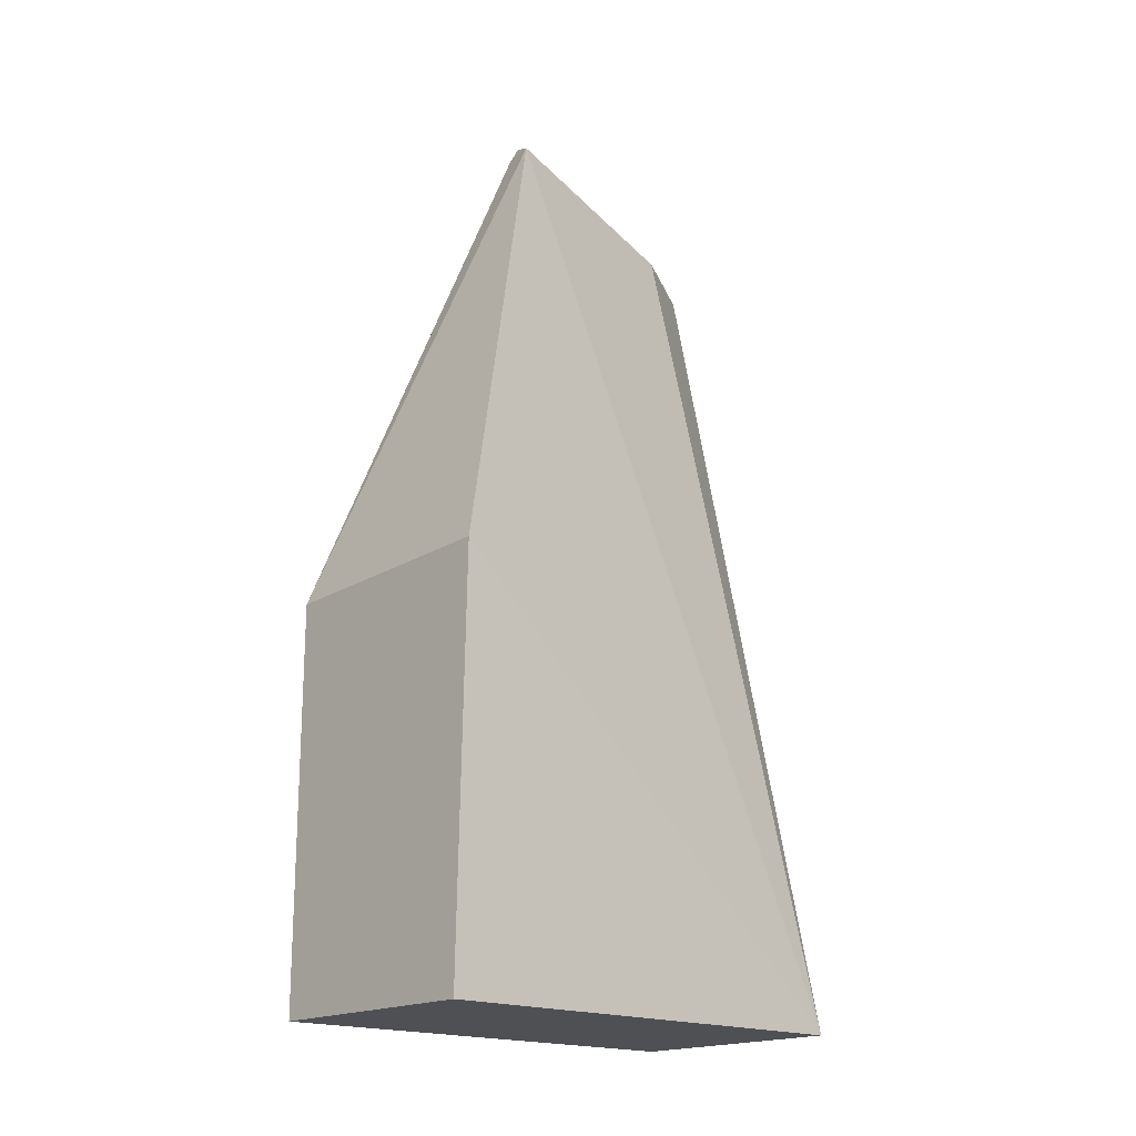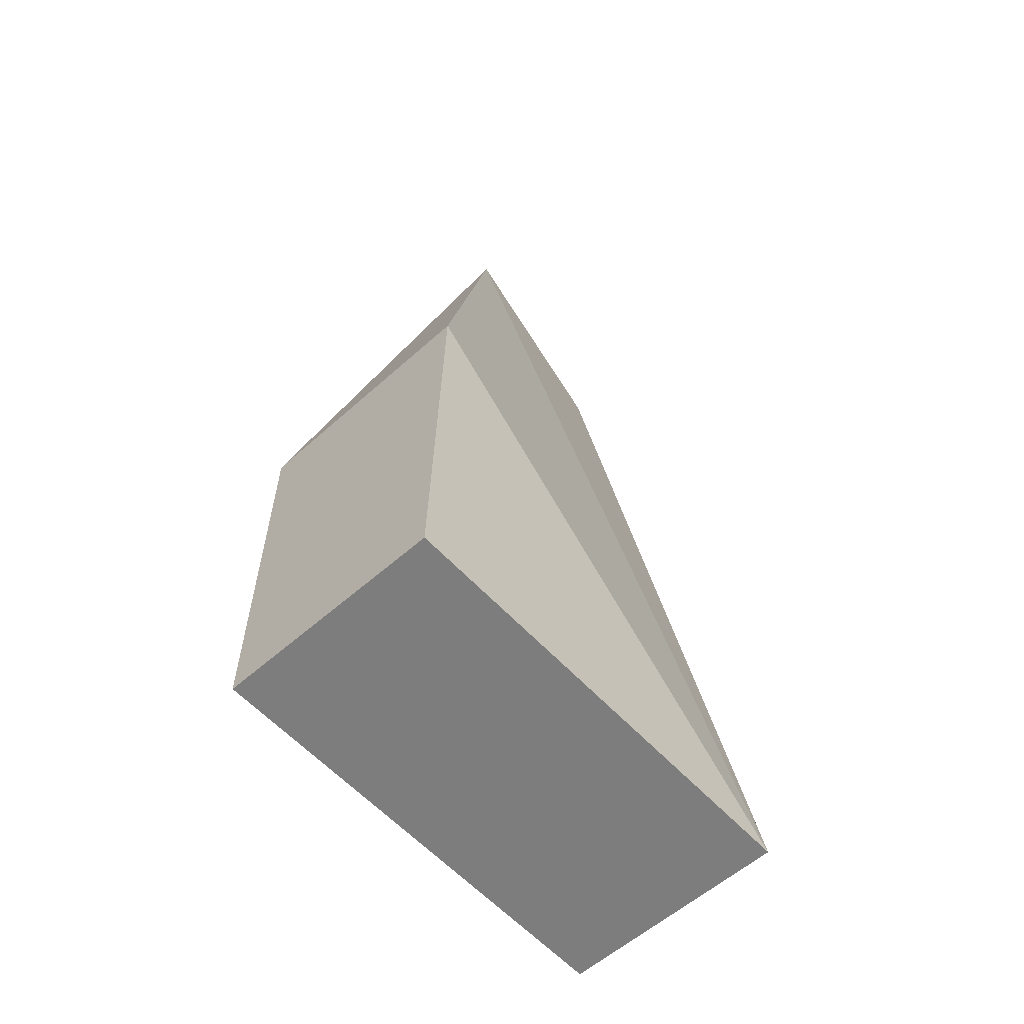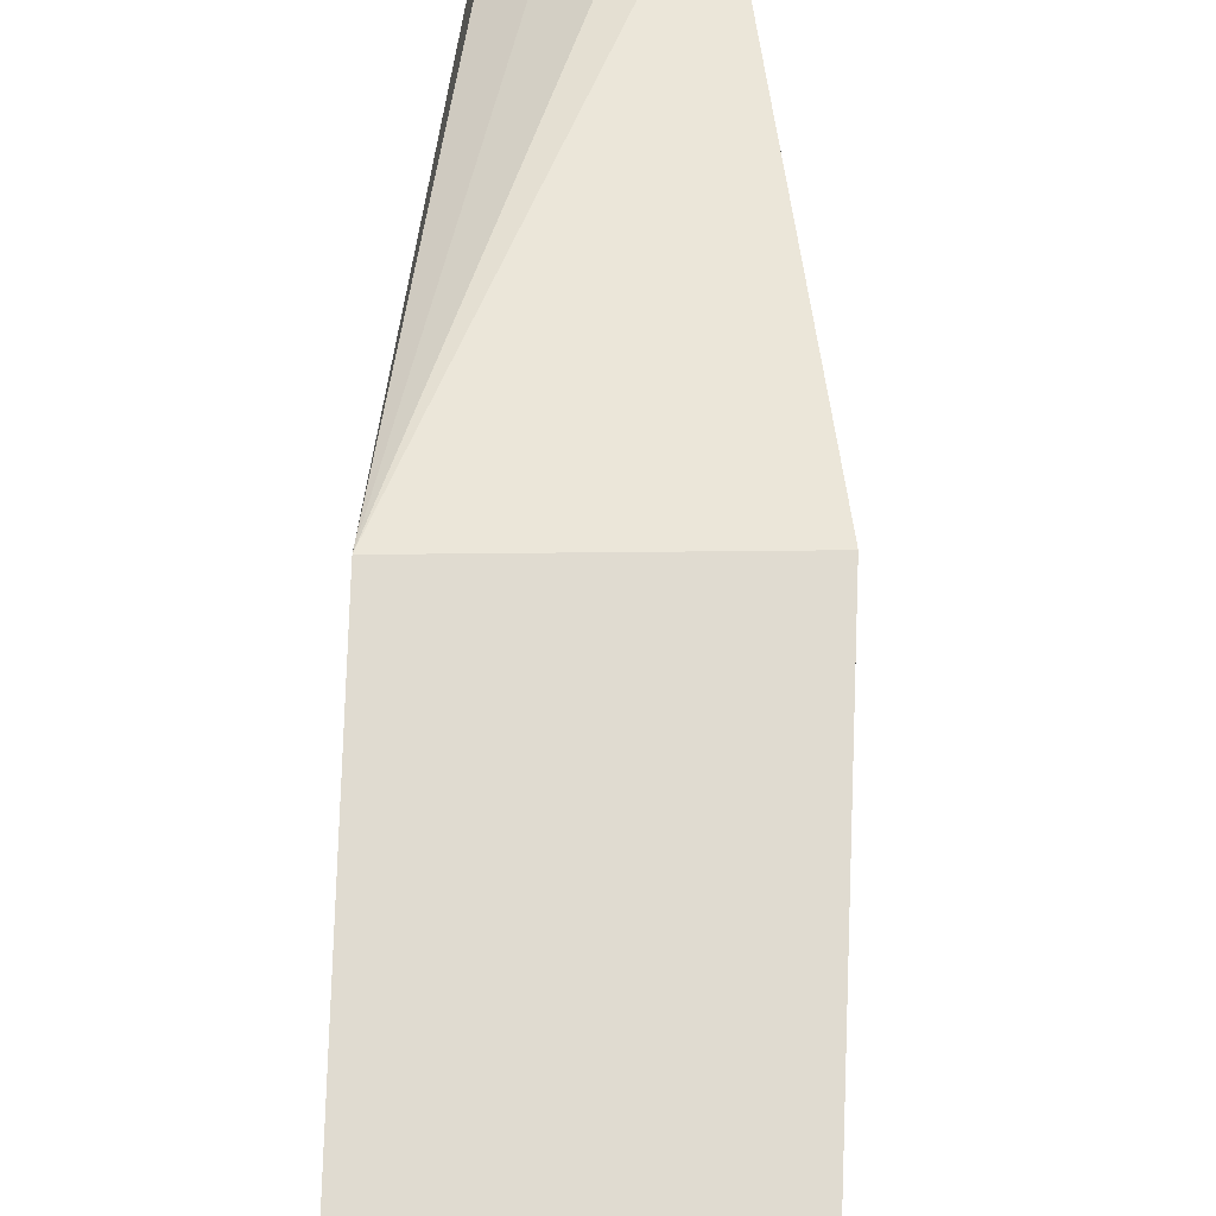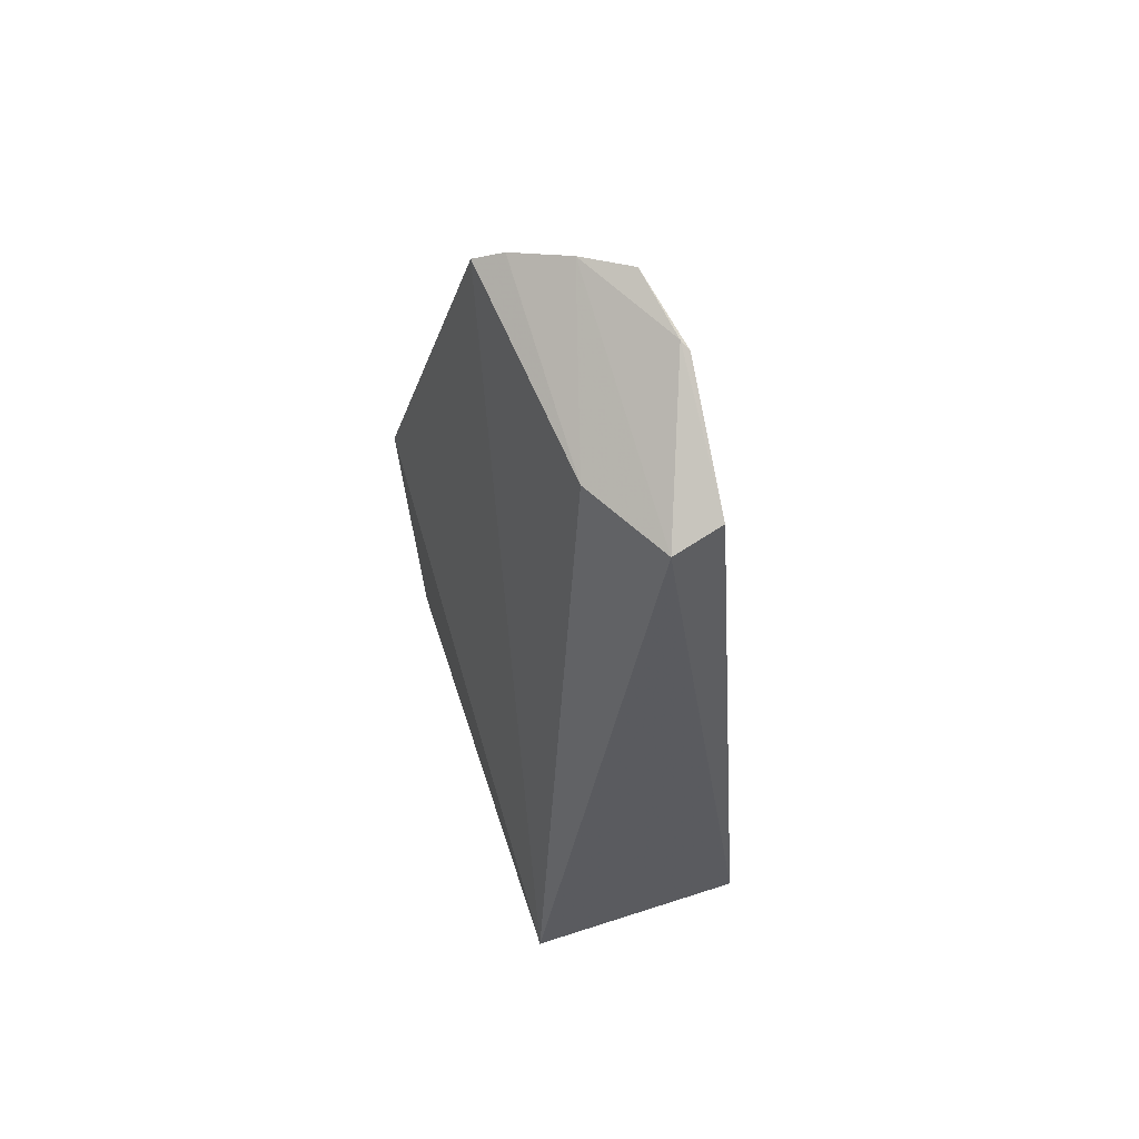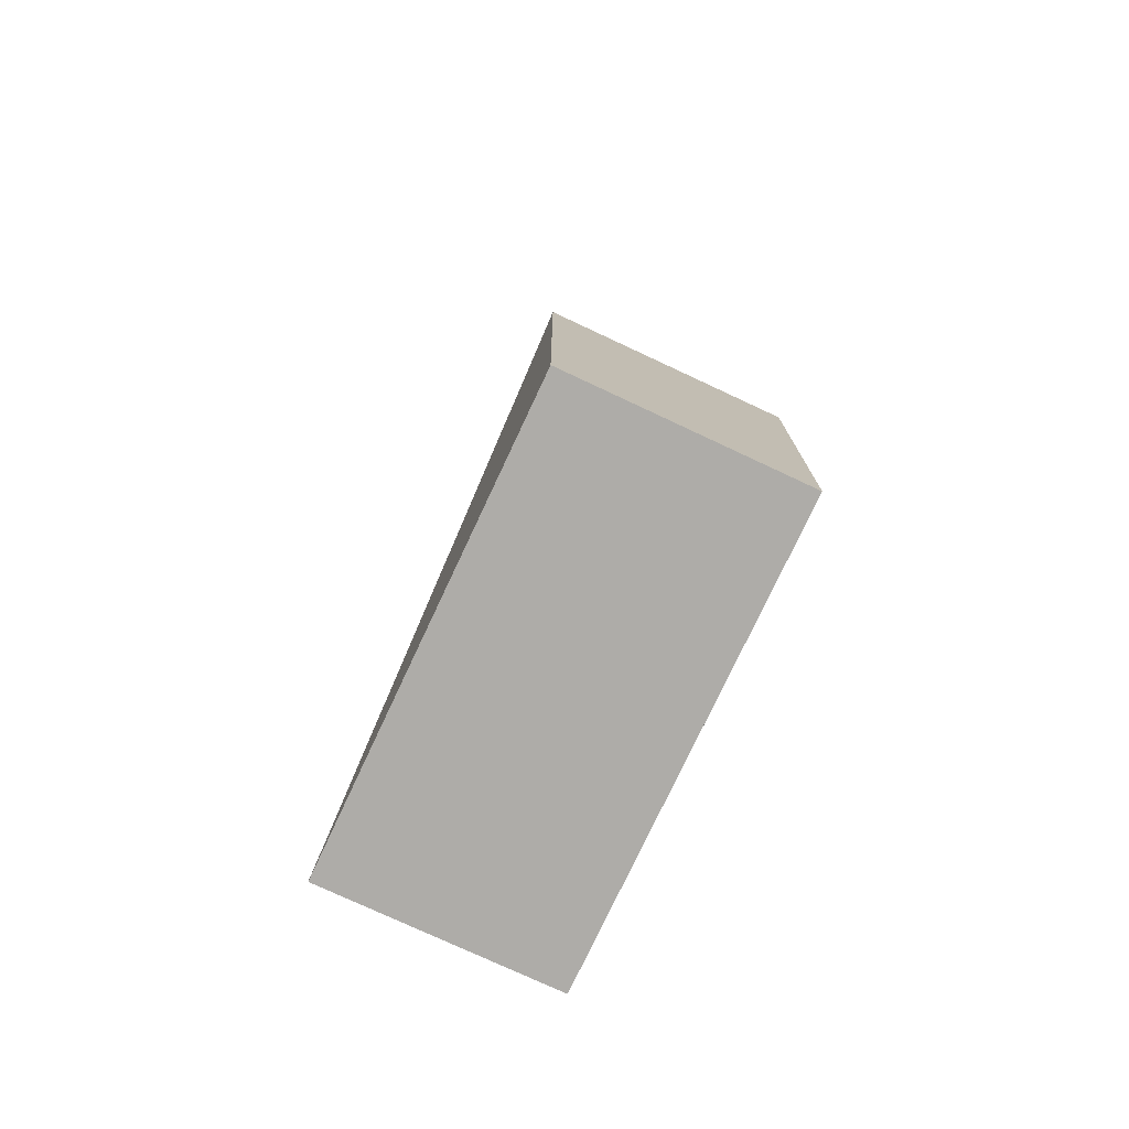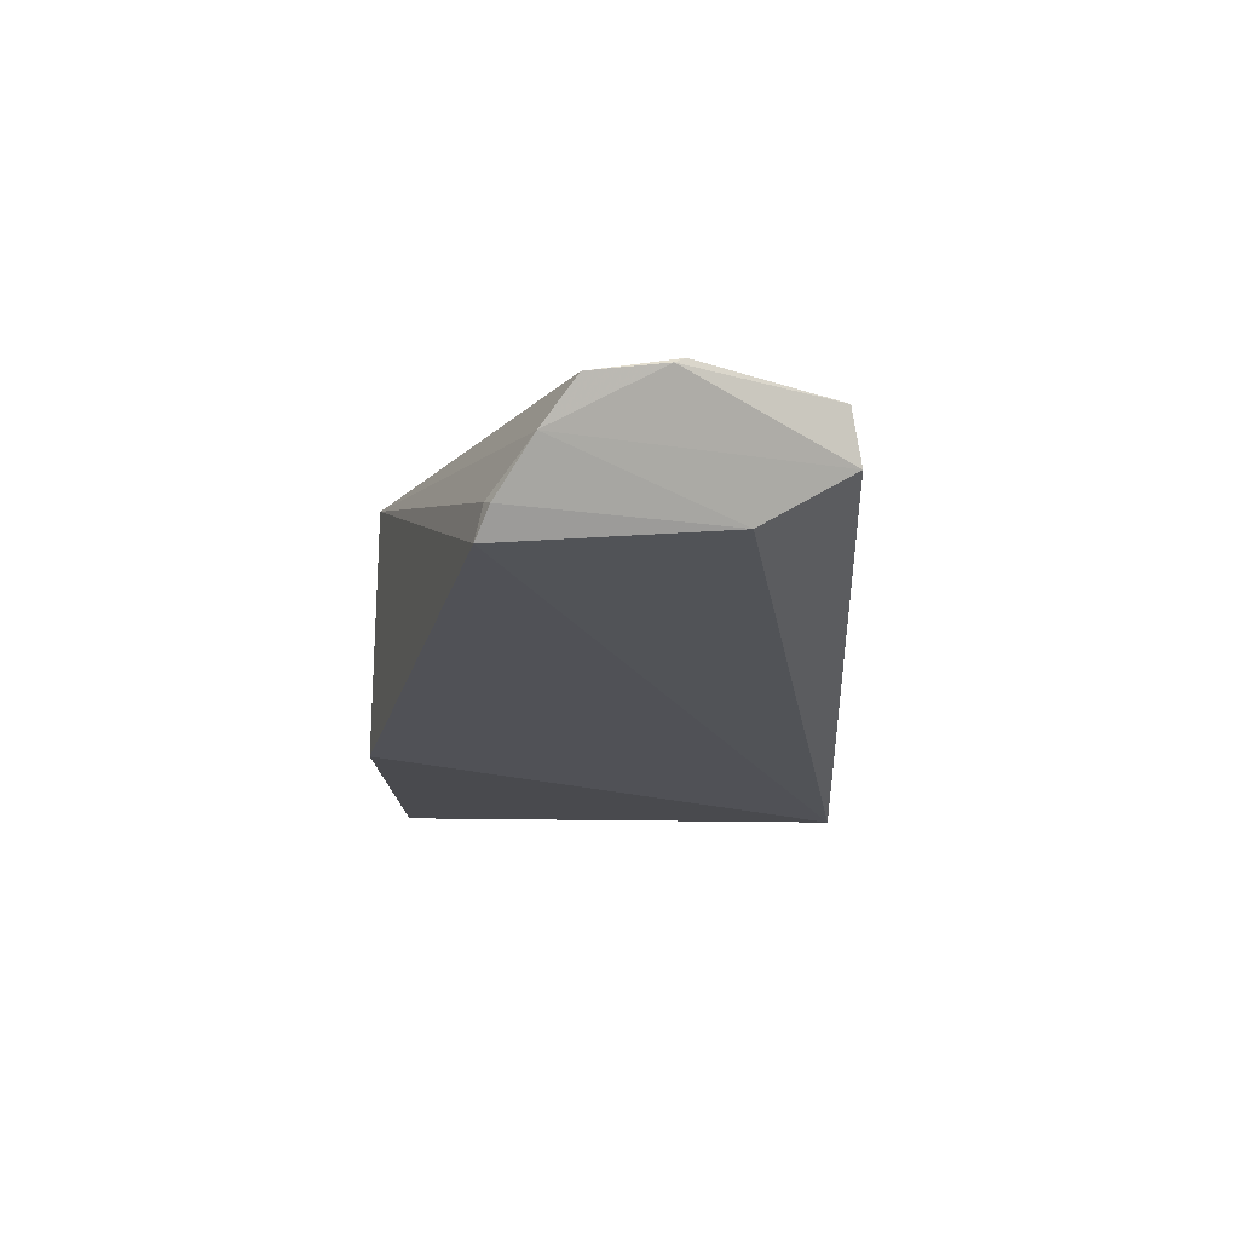
<metadata>
{"format":"obj","ext":"obj","renderer":"f3d","projection":"perspective","resolution":1024,"background":"white","views":[{"elev":-18.5,"azim":-132.9,"up":"+Z"},{"elev":-59.1,"azim":-137.9,"up":"+Z"},{"elev":69.9,"azim":-178.7,"up":"+Y"},{"elev":63.6,"azim":-18.1,"up":"+Z"},{"elev":-77.0,"azim":154.9,"up":"+Z"},{"elev":75.3,"azim":-89.4,"up":"+Z"}]}
</metadata>
<code>
v -0.09611 -0.03808 0.04117
v -0.09583 -0.04734 0.03753
v -0.09377 -0.02894 0.0002033
v -0.1042 -0.02893 0.0002368
v -0.1015 -0.03458 0.03935
v -0.1042 -0.04984 0.0002696
v -0.09374 -0.02894 0.01796
v -0.09805 -0.04778 0.03703
v -0.09375 -0.04984 0.0002429
v -0.1046 -0.02895 0.01832
v -0.09528 -0.04158 0.04032
v -0.1001 -0.03488 0.03936
v -0.09805 -0.03666 0.04081
v -0.1003 -0.04398 0.03715
v -0.09554 -0.04117 0.04055
v -0.1003 -0.03514 0.04001
f 6 4 3
f 7 3 4
f 9 6 3
f 9 8 6
f 9 2 8
f 9 3 7
f 10 6 5
f 10 4 6
f 10 7 4
f 10 5 7
f 11 7 1
f 11 9 7
f 11 2 9
f 12 7 5
f 13 1 7
f 13 7 12
f 14 5 6
f 14 6 8
f 14 8 13
f 15 8 2
f 15 2 11
f 15 11 1
f 15 13 8
f 15 1 13
f 16 13 12
f 16 12 5
f 16 14 13
f 16 5 14

</code>
